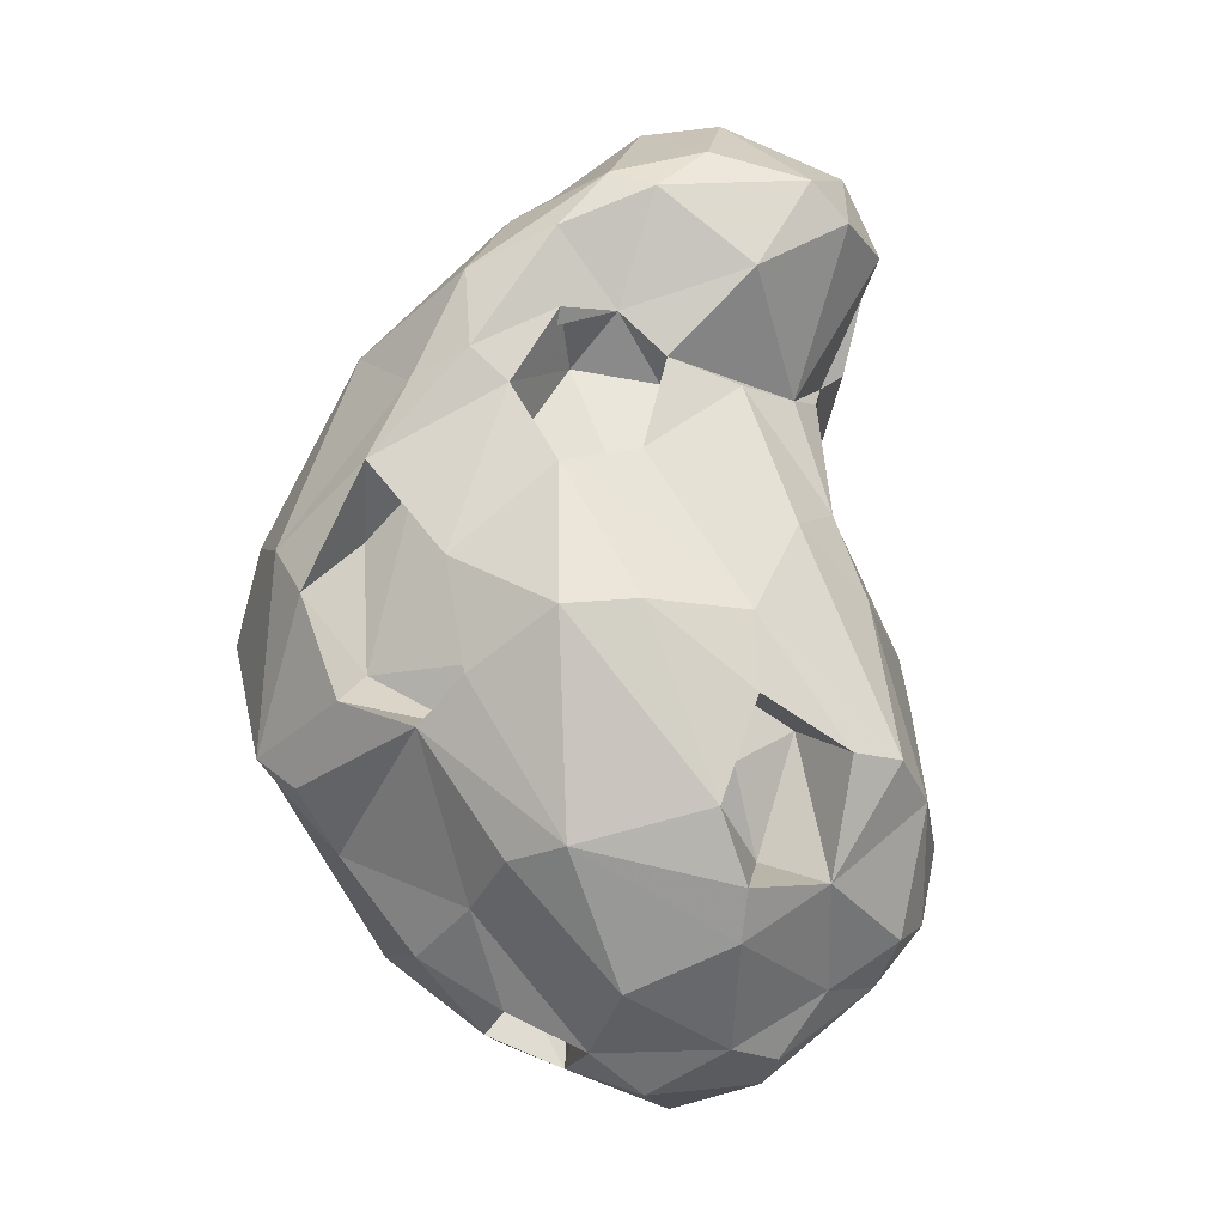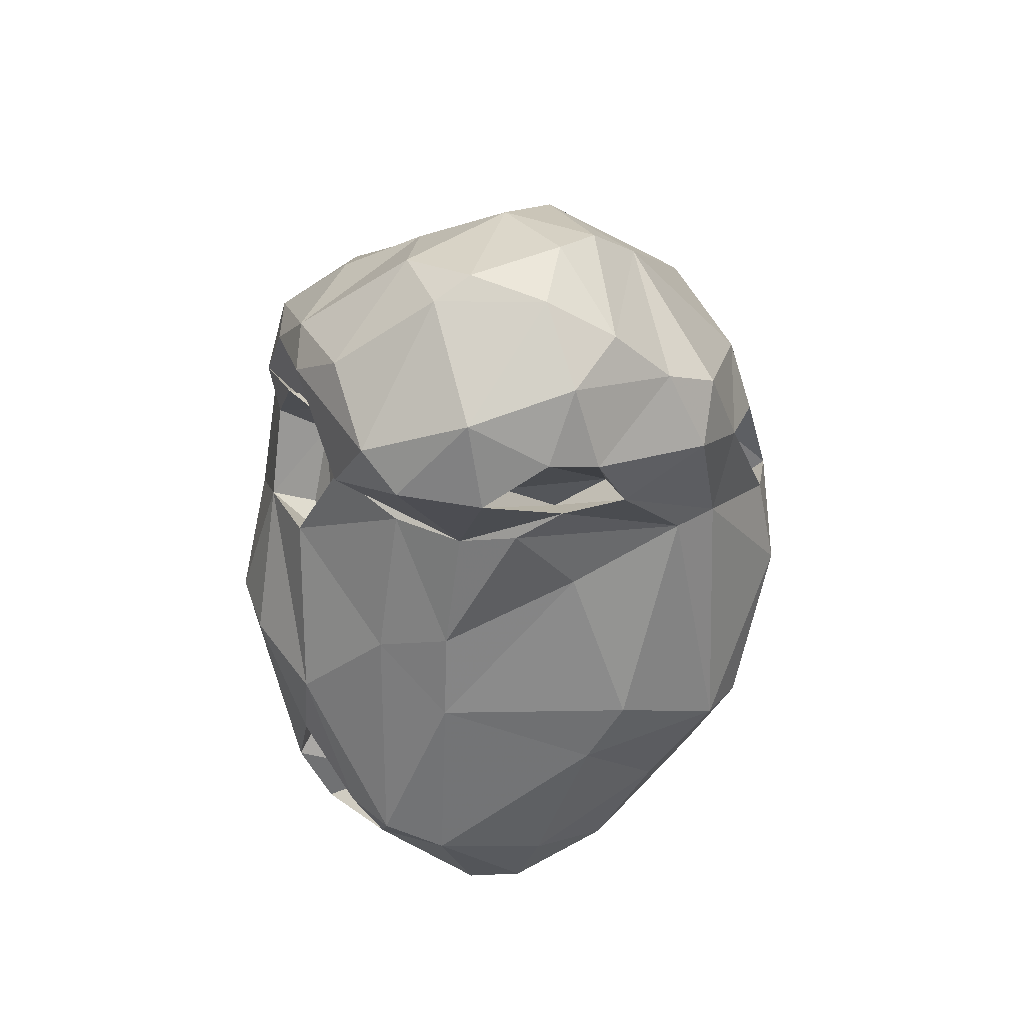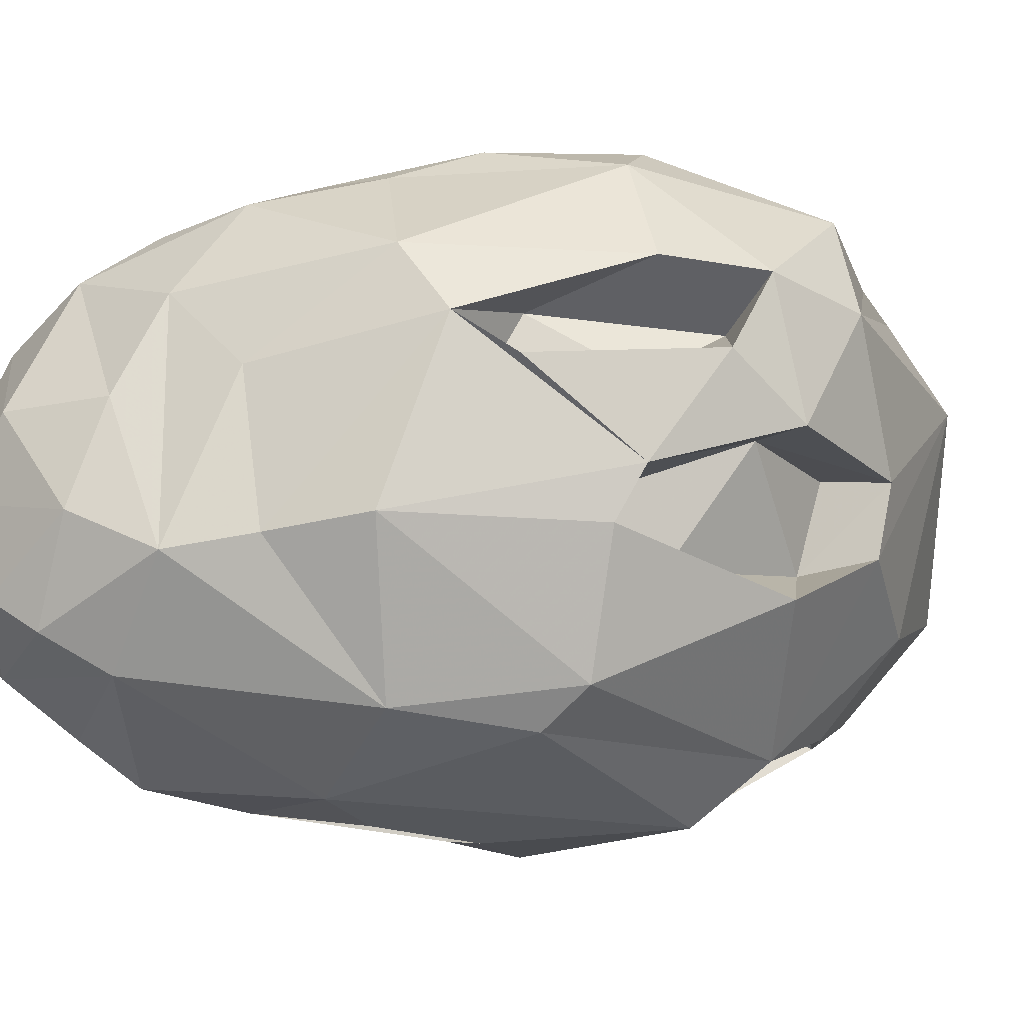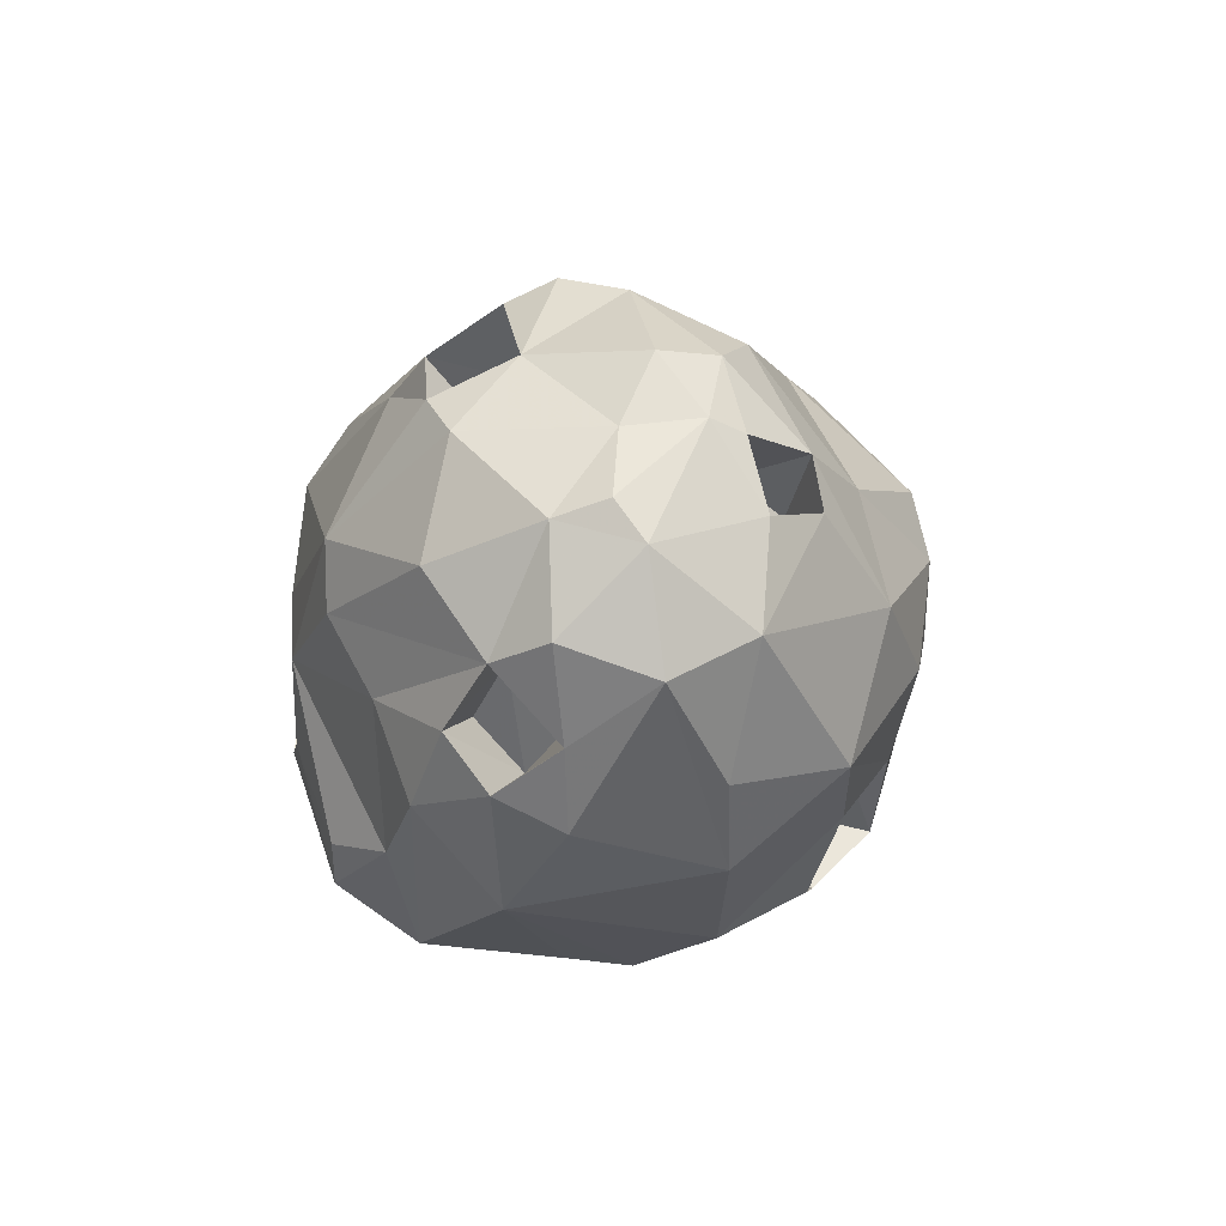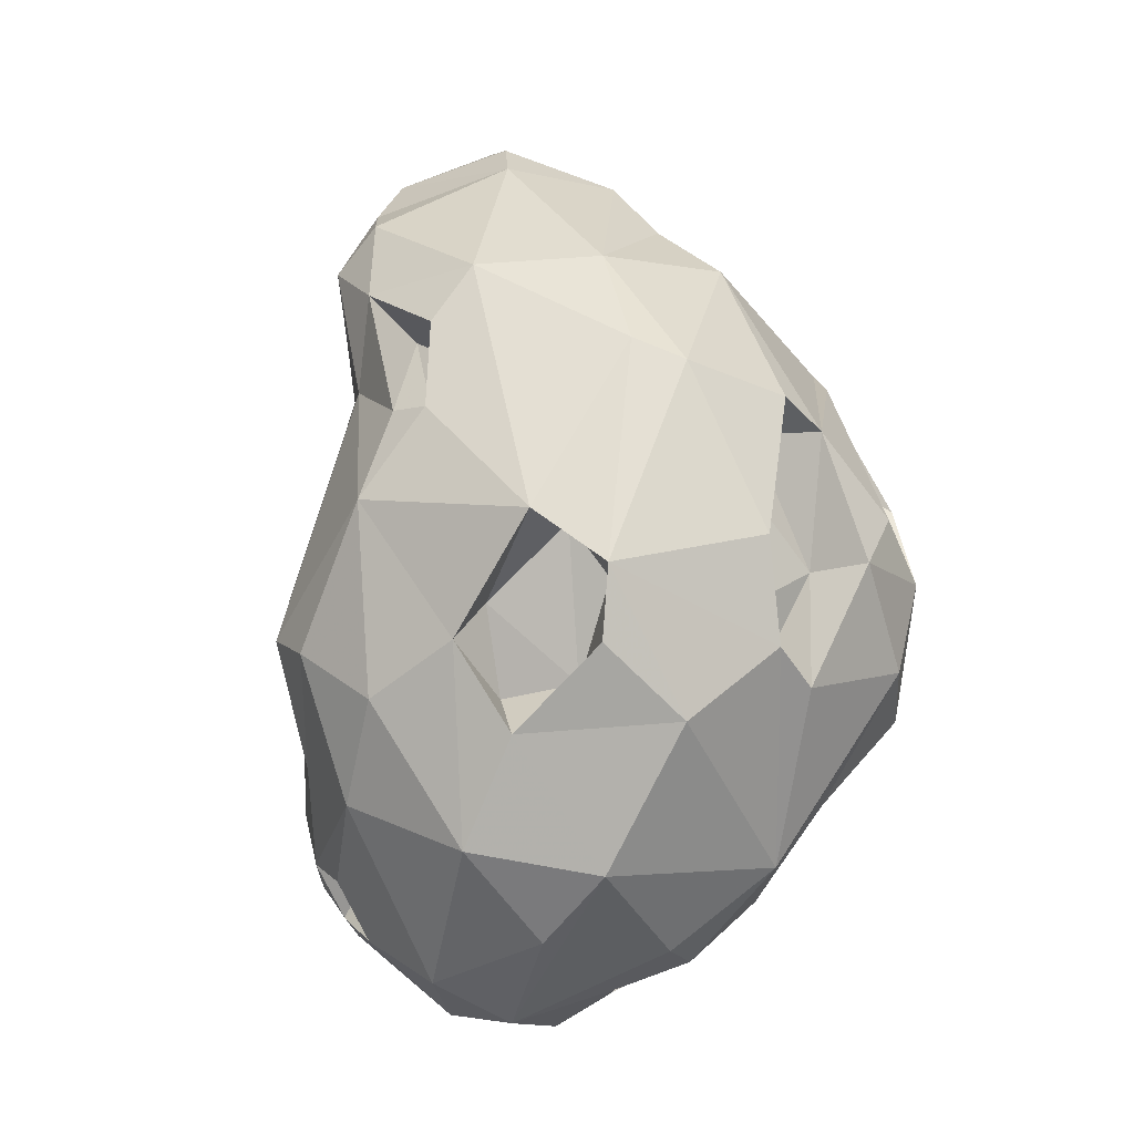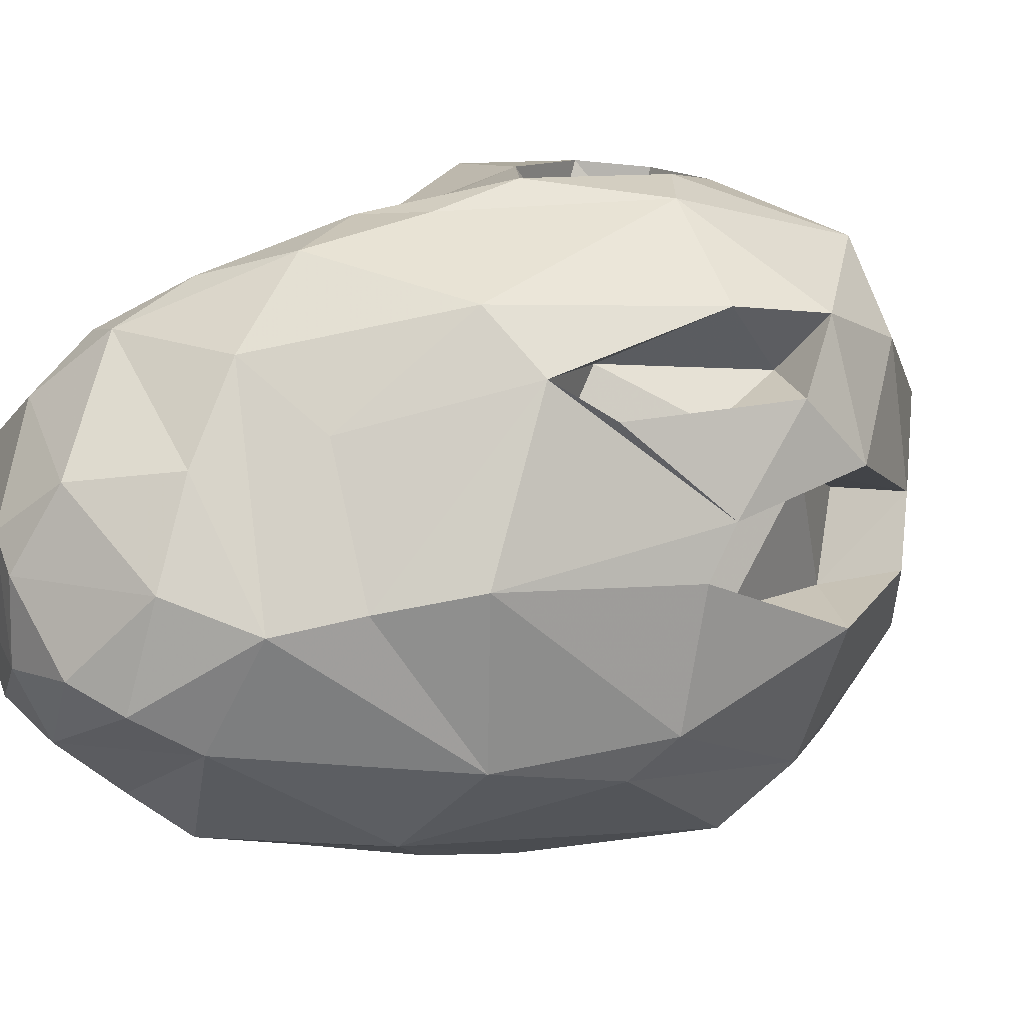
<metadata>
{"format":"obj","ext":"obj","renderer":"f3d","projection":"perspective","resolution":1024,"background":"white","views":[{"elev":-14.3,"azim":30.6,"up":"+Y"},{"elev":48.9,"azim":103.8,"up":"+Y"},{"elev":1.8,"azim":-125.9,"up":"+Z"},{"elev":-79.1,"azim":87.1,"up":"+Y"},{"elev":-17.1,"azim":-137.0,"up":"+Y"},{"elev":12.2,"azim":-140.7,"up":"+Z"}]}
</metadata>
<code>
o Sphere.006
v 0.03421 0.4581 -0.0806
v -0.07038 0.185 -0.2621
v -0.0859 0.09145 -0.2818
v -0.0194 -0.1705 -0.2818
v 0.02055 0.239 -0.2579
v -0.04612 0.09633 -0.2846
v 0.0648 -0.1151 -0.2912
v 0.04811 -0.2519 -0.2444
v 0.1334 -0.3553 -0.1347
v 0.09598 0.417 -0.1475
v 0.07819 0.3604 -0.1975
v 0.0907 0.2884 -0.237
v -0.0268 0.009389 -0.3077
v 0.1484 -0.4006 -0.01317
v 0.04387 0.148 -0.2467
v 0.1201 -0.0893 -0.2741
v 0.1356 -0.2019 -0.2164
v 0.1731 -0.2814 -0.1699
v 0.1917 -0.3242 -0.1151
v 0.1817 0.3329 -0.153
v 0.08161 0.156 -0.2177
v 0.1005 0.4503 -0.08359
v 0.1614 0.4064 -0.1249
v 0.1474 0.2559 -0.1729
v 0.1893 -0.02201 -0.1913
v 0.2136 -0.08046 -0.1603
v 0.2046 -0.3374 -0.0842
v 0.2059 0.3488 -0.1115
v 0.1516 0.2242 -0.1142
v 0.1483 0.1201 -0.1265
v 0.2515 -0.2147 -0.1174
v 0.2477 -0.2851 -0.09405
v 0.2413 0.3167 -0.05787
v 0.1676 0.194 -0.0716
v 0.2417 -0.01444 -0.015
v 0.2512 -0.3042 -0.04108
v 0.2117 0.06656 -0.01001
v 0.289 -0.1928 -0.01976
v 0.2153 0.392 -0.03868
v 0.2485 0.3209 0.02145
v 0.1731 0.1802 -0.01615
v 0.2941 -0.1677 0.0395
v 0.1572 0.1768 0.05328
v 0.213 0.04108 0.05971
v 0.2706 -0.1663 0.08374
v 0.2306 0.352 0.05828
v 0.1972 0.2654 0.0989
v 0.1227 0.1877 0.125
v 0.2387 -0.2685 0.06432
v 0.1241 0.09288 0.1702
v 0.07064 0.07769 0.2173
v 0.2143 -0.05321 0.1458
v 0.1288 0.3344 0.1534
v 0.08705 0.2286 0.1479
v 0.05602 0.2241 0.1926
v 0.1512 -0.05109 0.2176
v 0.2196 -0.1231 0.1494
v 0.1192 0.4453 0.0173
v 0.02211 0.1543 0.2188
v 0.1941 -0.2165 0.1704
v 0.1951 -0.345 -0.0154
v 0.1534 0.3784 0.1055
v 0.05508 0.2975 0.1972
v -0.005728 0.1859 0.2381
v -0.0112 -0.002312 0.2611
v 0.09408 -0.05604 0.2537
v 0.2007 -0.2782 0.1369
v -0.06517 0.1635 0.2423
v 0.007394 -0.1045 0.258
v 0.07991 -0.2457 0.2168
v 0.1818 -0.3193 0.1148
v -0.09277 0.09234 0.264
v 0.08609 0.3537 0.1608
v -0.02367 0.2662 0.2196
v -0.158 -0.0153 0.2632
v -0.126 -0.1109 0.2501
v -0.04349 -0.1423 0.2526
v 0.01961 -0.2529 0.2129
v 0.1287 -0.3949 0.03386
v -0.1962 0.03006 0.2503
v -0.1973 -0.1726 0.2108
v -0.04273 -0.2818 0.1709
v 0.08113 -0.3565 0.1317
v -0.02339 0.3349 0.1498
v -0.159 0.218 0.1861
v -0.2707 0.05961 0.1773
v 0.05871 0.4334 0.06001
v -0.0977 0.3149 0.09566
v -0.3037 -0.02438 0.1657
v -0.2417 -0.1419 0.2097
v -0.187 -0.2243 0.16
v -0.1215 -0.3136 0.1352
v -0.04741 -0.3614 0.1099
v 0.01537 -0.3961 0.07545
v -0.2118 0.2065 0.1352
v -0.2515 0.1725 0.1033
v -0.3154 0.02506 0.1078
v -0.3007 -0.1168 0.1353
v -0.0936 -0.3755 0.06939
v -0.0253 0.3871 0.07217
v -0.3027 0.09452 0.02334
v -0.332 -0.03399 0.04996
v -0.04615 -0.4029 0.0138
v 0.0906 0.458 -0.009946
v -0.2953 -0.1547 0.005203
v -0.122 -0.3746 0.007592
v 0.04102 -0.4292 0.02642
v -0.03285 0.429 -0.01176
v -0.1471 0.3296 -0.02709
v -0.2132 0.2731 -0.01089
v -0.295 0.1195 -0.02037
v -0.2083 -0.3006 0.05789
v 0.01654 -0.4352 -0.05921
v -0.1005 0.3877 -0.03993
v -0.3194 -0.03416 -0.08112
v -0.3074 -0.13 -0.05386
v -0.2764 0.1266 -0.1395
v -0.2552 -0.2016 -0.1225
v -0.1585 -0.326 -0.1218
v -0.07558 -0.3759 -0.1147
v -0.1903 0.249 -0.1565
v -0.2457 -0.07429 -0.2127
v -0.2287 -0.1407 -0.202
v -0.2423 0.1467 -0.1764
v -0.1402 -0.2116 -0.222
v -0.009642 0.4394 -0.1036
v -0.04456 0.3956 -0.1359
v -0.09672 0.2436 -0.2338
v -0.07368 -0.3056 -0.2151
v -0.2028 -0.02799 -0.2663
v -0.1099 -0.1288 -0.2661
v 0.13 -0.3037 -0.1806
v 0.04893 -0.402 -0.1316
v 0.04015 0.3257 -0.2341
v 0.117 -0.418 -0.04111
v -0.09136 0.1444 -0.2105
v -0.06673 0.05199 -0.2397
v 0.01788 0.2076 -0.1959
v 0.1127 -0.2275 -0.1549
v 0.1481 -0.2596 -0.1063
v 0.1019 -0.2978 -0.105
v 0.1017 0.2288 -0.1456
v 0.184 0.2813 -0.06173
v 0.1188 0.1962 -0.09895
v 0.2026 -0.1361 0.05396
v 0.09661 0.1769 0.09155
v 0.09843 0.04793 0.1451
v 0.04808 0.04999 0.1798
v 0.1742 -0.1092 0.1077
v 0.1763 -0.17 0.1133
v 0.03279 0.1882 0.1386
v 0.000608 0.1146 0.1763
v 0.1368 -0.1531 0.1415
v 0.1746 -0.2464 0.07195
v -0.08142 0.0782 0.2084
v 0.008792 -0.08231 0.2039
v -0.1341 0.03861 0.2059
v -0.127 -0.08062 0.2076
v -0.03564 -0.1324 0.1957
v -0.191 0.1252 0.1341
v -0.05123 -0.2909 0.08914
v 0.003323 -0.3296 0.06275
v -0.1883 0.1609 0.08147
v -0.2562 0.06297 0.08614
v -0.2566 -0.01758 0.1181
v -0.09405 -0.2971 0.04525
v -0.2384 0.1011 -0.001927
v -0.04373 -0.3314 0.01006
v -0.2728 -0.03395 0.03786
v -0.2347 -0.1346 0.004435
v -0.262 0.04615 -0.05945
v -0.2475 -0.09869 -0.06902
v -0.2146 -0.07429 -0.176
v -0.1678 -0.1605 -0.166
v -0.1922 -0.02431 -0.2055
v -0.112 -0.08783 -0.2275
v -0.1012 -0.1692 -0.1972
f 96 163 95
f 3 6 13
f 104 22 1
f 9 27 135
f 4 13 7
f 7 17 8
f 111 171 167
f 132 8 18
f 5 15 6
f 9 19 27
f 13 16 7
f 18 32 19
f 13 15 16
f 10 22 23
f 14 27 61
f 23 28 20
f 16 25 26
f 17 26 31
f 21 30 25
f 18 139 132
f 24 29 21
f 25 30 35
f 23 39 28
f 25 35 26
f 103 168 166
f 32 36 27
f 26 35 38
f 31 38 32
f 22 104 58
f 34 37 30
f 39 40 33
f 41 33 40
f 36 38 49
f 34 41 37
f 38 42 49
f 37 44 35
f 35 44 42
f 42 45 49
f 41 47 48
f 39 58 46
f 39 46 40
f 44 52 42
f 42 52 45
f 40 46 47
f 43 48 50
f 44 50 52
f 46 62 53
f 52 57 45
f 76 158 75
f 131 177 176
f 47 53 54
f 47 54 48
f 131 176 130
f 52 51 56
f 67 71 49
f 53 62 73
f 54 63 64
f 51 65 66
f 61 79 14
f 51 66 56
f 53 73 63
f 59 64 72
f 59 72 65
f 58 104 87
f 66 69 70
f 63 73 74
f 71 83 79
f 75 157 72
f 69 77 70
f 72 68 80
f 76 81 77
f 87 100 73
f 77 81 91
f 74 84 85
f 78 94 83
f 75 80 90
f 82 91 92
f 82 93 94
f 85 95 86
f 80 86 89
f 84 100 114
f 85 88 95
f 125 177 131
f 94 107 79
f 81 90 91
f 92 112 99
f 92 99 93
f 45 145 49
f 96 95 101
f 98 102 105
f 107 135 79
f 88 114 109
f 103 106 113
f 112 119 106
f 106 119 113
f 108 1 126
f 112 118 119
f 109 114 121
f 109 121 110
f 119 120 113
f 108 104 1
f 126 127 114
f 121 124 117
f 115 122 116
f 118 123 125
f 113 133 135
f 122 123 118
f 127 128 121
f 121 128 124
f 124 130 122
f 9 141 19
f 133 8 132
f 128 3 130
f 126 10 127
f 11 134 127
f 130 13 131
f 131 13 4
f 1 10 126
f 139 140 141
f 143 144 142
f 145 149 150
f 145 150 154
f 151 152 147
f 155 158 156
f 156 158 159
f 161 166 162
f 166 168 162
f 169 172 170
f 169 171 172
f 174 175 176
f 19 141 140
f 28 143 142
f 115 171 111
f 3 137 6
f 115 172 171
f 86 160 165
f 65 156 69
f 33 143 28
f 65 155 156
f 24 142 144
f 24 144 29
f 29 144 33
f 122 173 123
f 111 167 101
f 166 161 93 99
f 10 1 22
f 14 135 27
f 134 11 12
f 134 12 5
f 57 60 153
f 17 7 16
f 11 20 12
f 18 8 17
f 5 12 15
f 89 86 165
f 152 59 51 148
f 6 15 13
f 12 20 24
f 12 24 15
f 11 10 23
f 11 23 20
f 32 18 31
f 15 24 21
f 19 32 27
f 16 15 21
f 16 21 25
f 17 16 26
f 18 17 31
f 21 34 30
f 21 29 34
f 23 22 39
f 99 103 166
f 95 163 160
f 61 27 36
f 28 39 33
f 43 44 37 41
f 31 26 38
f 29 33 41
f 29 41 34
f 32 38 36
f 39 22 58
f 30 37 35
f 38 35 42
f 61 36 49
f 159 158 76 77
f 41 40 47
f 43 41 48
f 44 43 50
f 151 55 59 152
f 169 170 105 102
f 49 71 61
f 52 50 51
f 46 58 62
f 52 56 57
f 169 102 101 167
f 47 46 53
f 138 5 6 137
f 130 176 175
f 54 53 63
f 147 148 51 50
f 60 57 56 66
f 54 64 55
f 140 139 18 19
f 33 144 143
f 74 68 64 63
f 59 55 64
f 51 59 65
f 60 66 70
f 60 70 67
f 61 71 79
f 58 87 62
f 66 65 69
f 70 83 71 67
f 151 146 54 55
f 72 64 68
f 162 94 93 161
f 62 87 73
f 67 49 154
f 70 77 78
f 74 73 84
f 75 72 80
f 172 116 105 170
f 163 96 97 164
f 77 82 78
f 70 78 83
f 76 75 90
f 76 90 81
f 77 91 82
f 78 82 94
f 68 74 85
f 80 68 85
f 84 73 100
f 82 92 93
f 85 84 88
f 80 85 86
f 79 83 94
f 90 80 89
f 88 84 114
f 48 54 146
f 90 89 98
f 97 165 164
f 146 147 50 48
f 98 112 92 91
f 89 97 102
f 98 89 102
f 87 108 100
f 91 90 98
f 109 110 95 88
f 97 96 101
f 97 101 102
f 94 103 107
f 79 135 14
f 98 105 112
f 99 112 106
f 110 111 101 95
f 107 103 113
f 57 153 149
f 100 108 114
f 103 99 106
f 116 118 112 105
f 107 113 135
f 117 111 110 121
f 114 108 126
f 125 129 119 118
f 115 111 117
f 108 87 104
f 116 122 118
f 114 127 121
f 113 120 133
f 115 117 122
f 141 9 132 139
f 120 119 129
f 120 129 133
f 117 124 122
f 136 137 3 2
f 129 4 8
f 133 129 8
f 124 128 130
f 125 174 177
f 49 145 154
f 125 131 129
f 128 2 3
f 135 133 9
f 129 131 4
f 127 10 11
f 127 134 128
f 133 132 9
f 130 3 13
f 8 4 7
f 128 134 5
f 128 5 2
f 136 138 137
f 147 146 151
f 150 149 153
f 150 153 154
f 147 152 148
f 155 157 158
f 160 163 164
f 165 160 164
f 169 167 171
f 173 175 174
f 174 176 177
f 154 153 60 67
f 20 28 142
f 72 157 155
f 138 136 2 5
f 97 89 165
f 86 95 160
f 115 116 172
f 24 20 142
f 162 168 103 94
f 175 173 122 130
f 145 45 57 149
f 75 158 157
f 65 72 155
f 159 77 69 156
f 123 173 174
f 125 123 174

</code>
